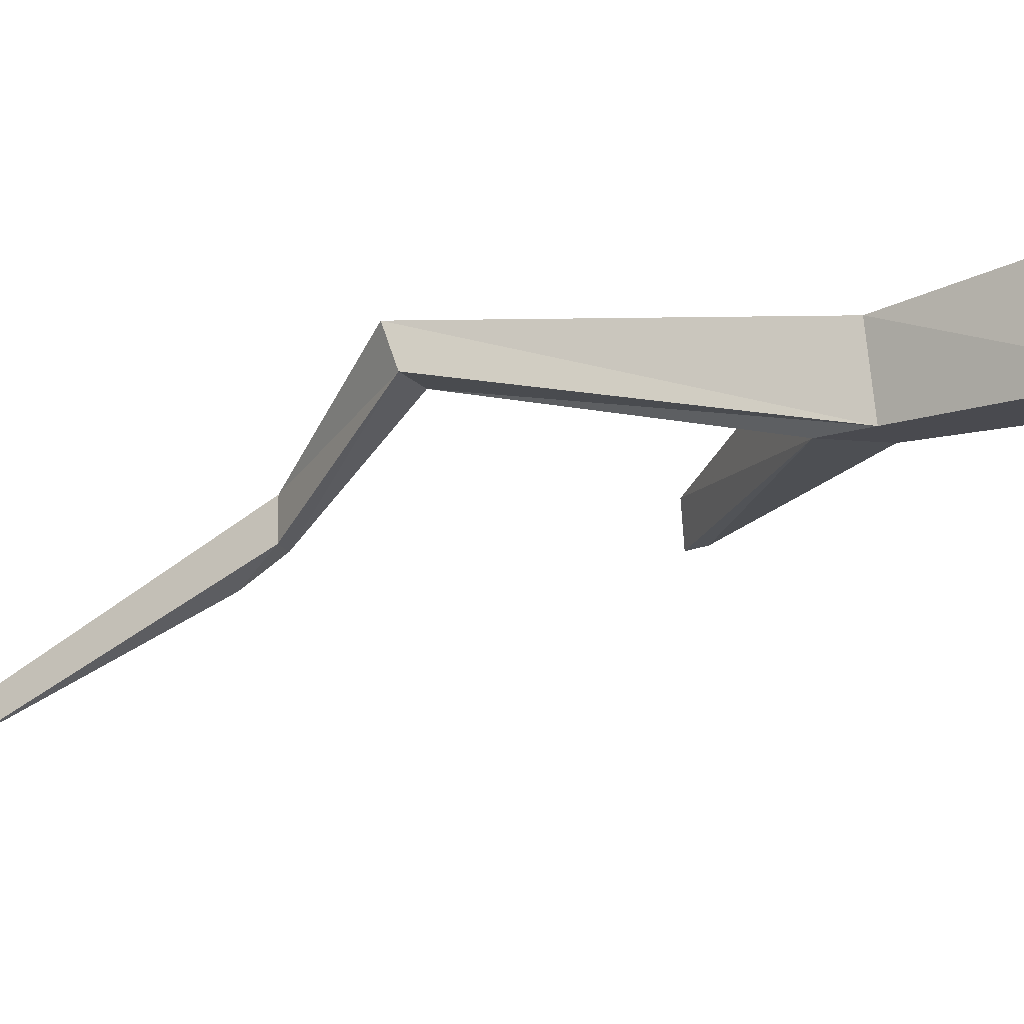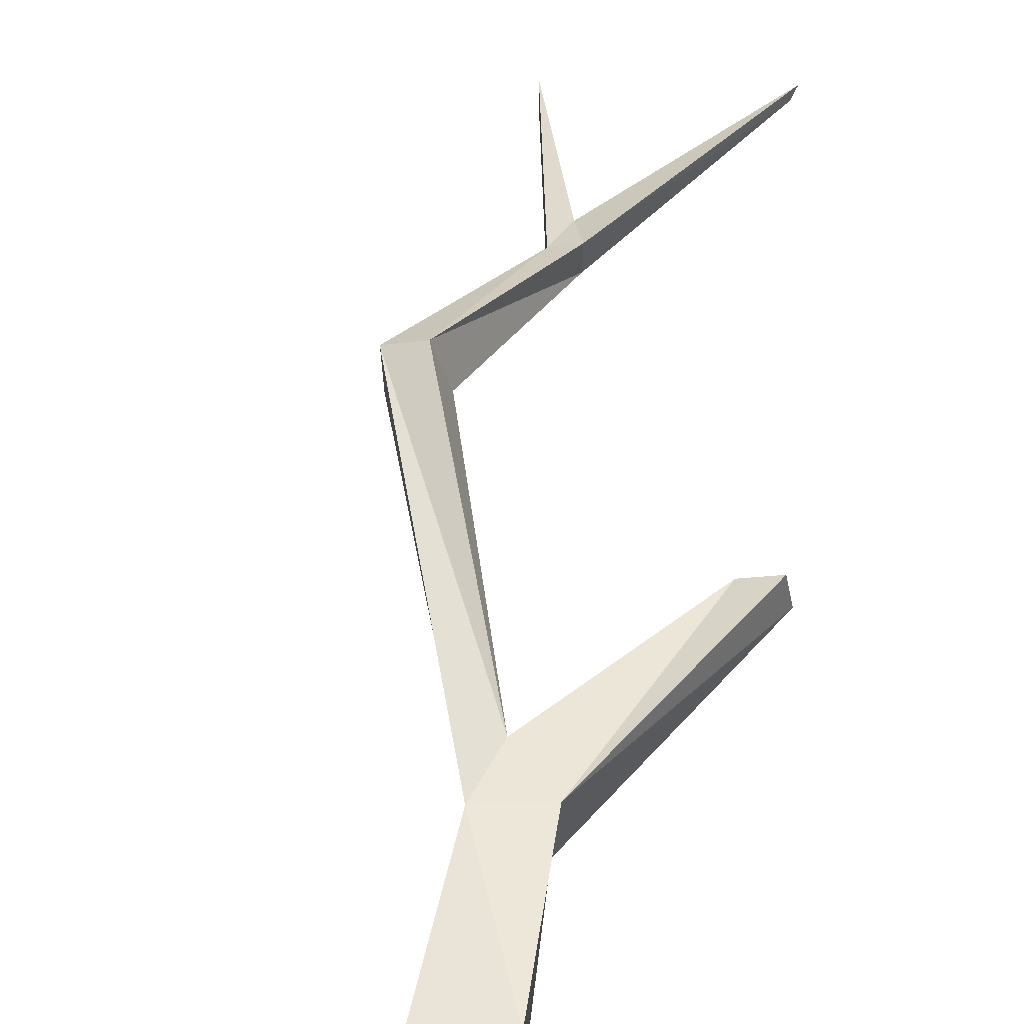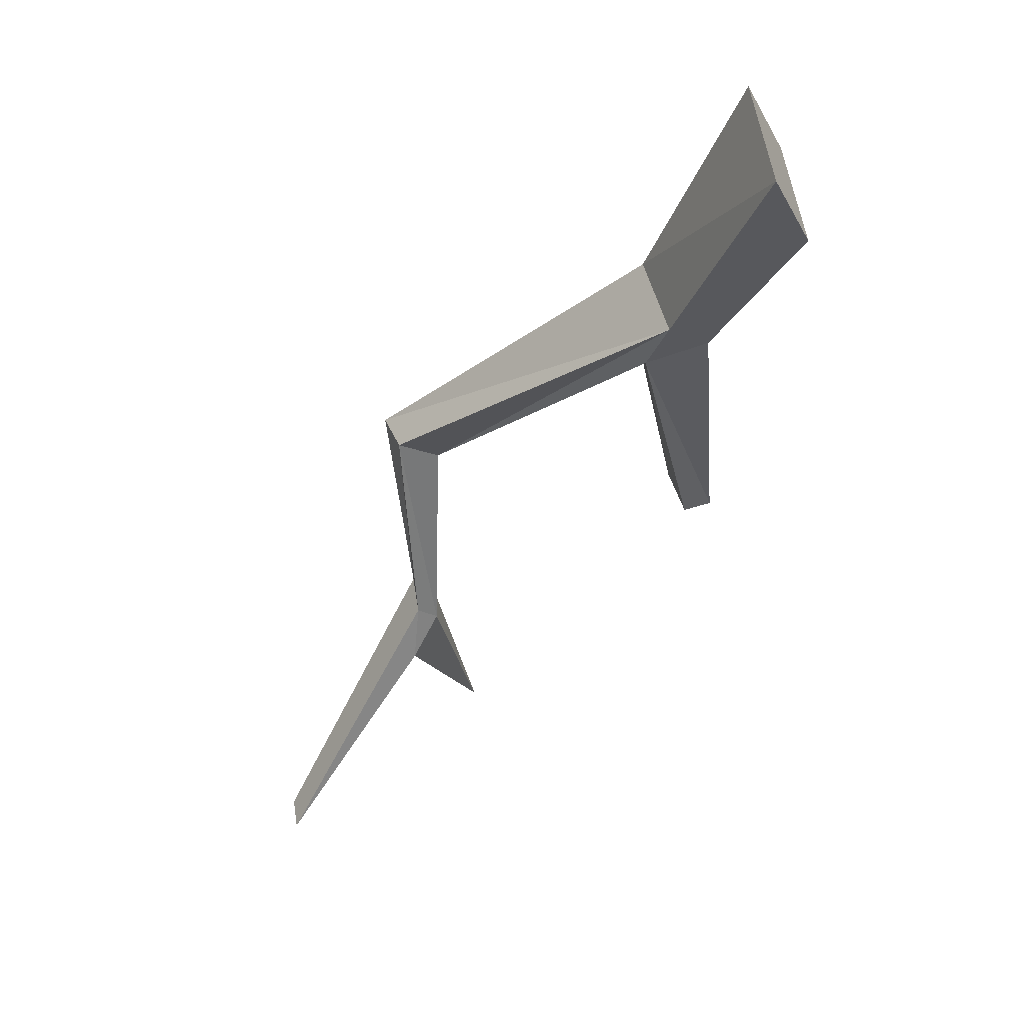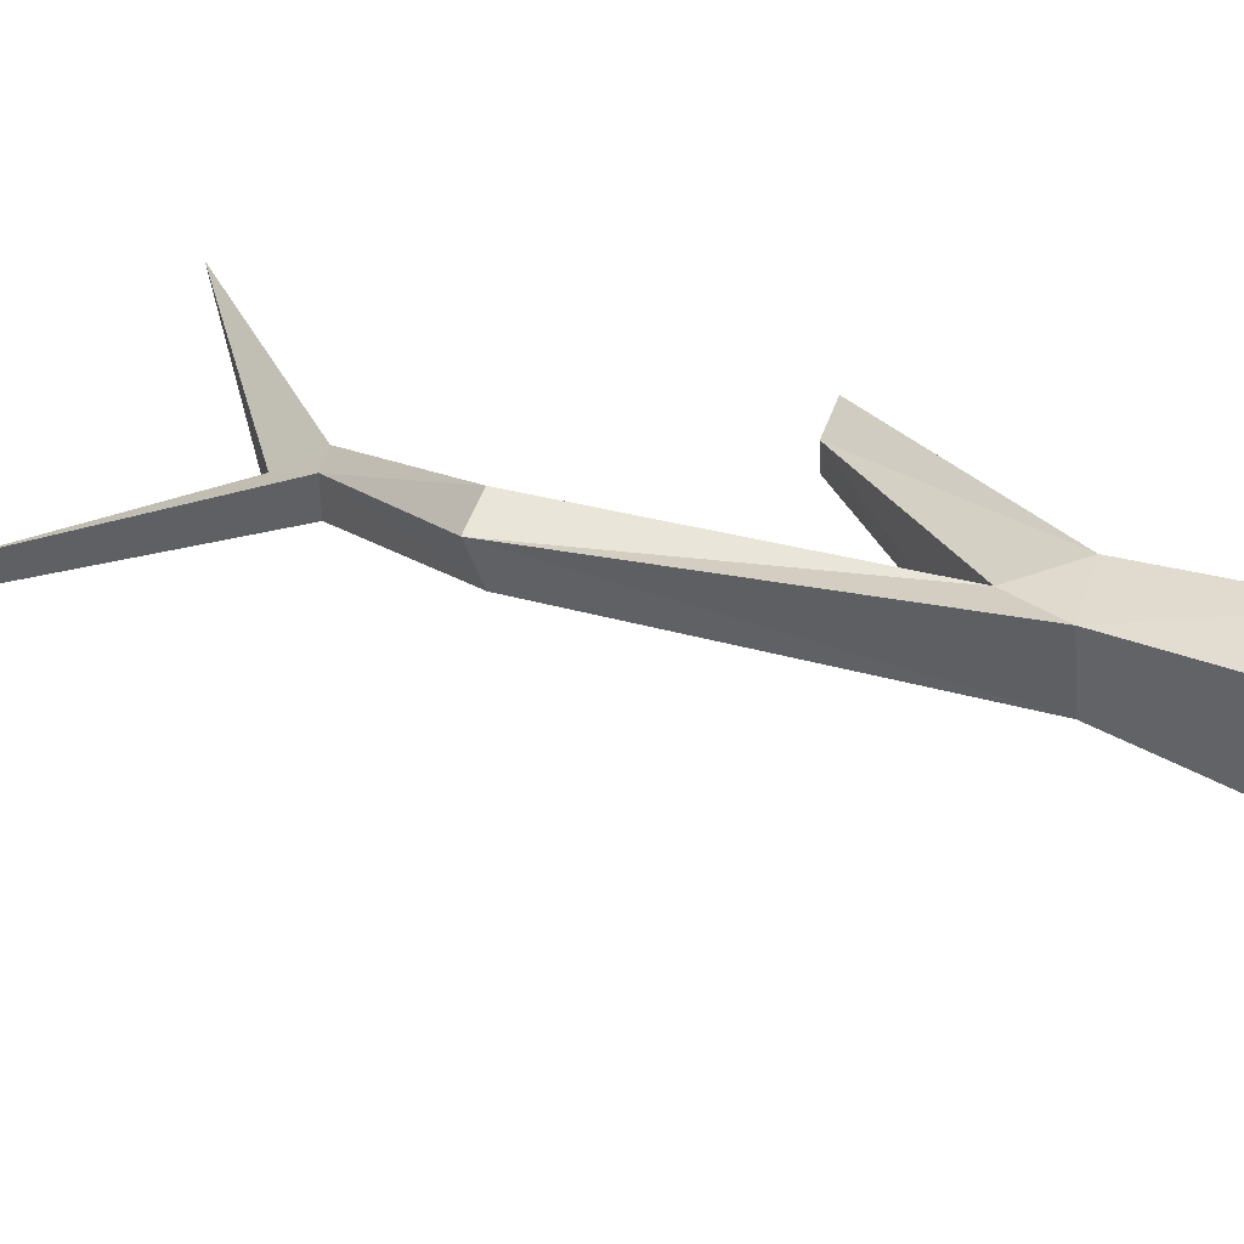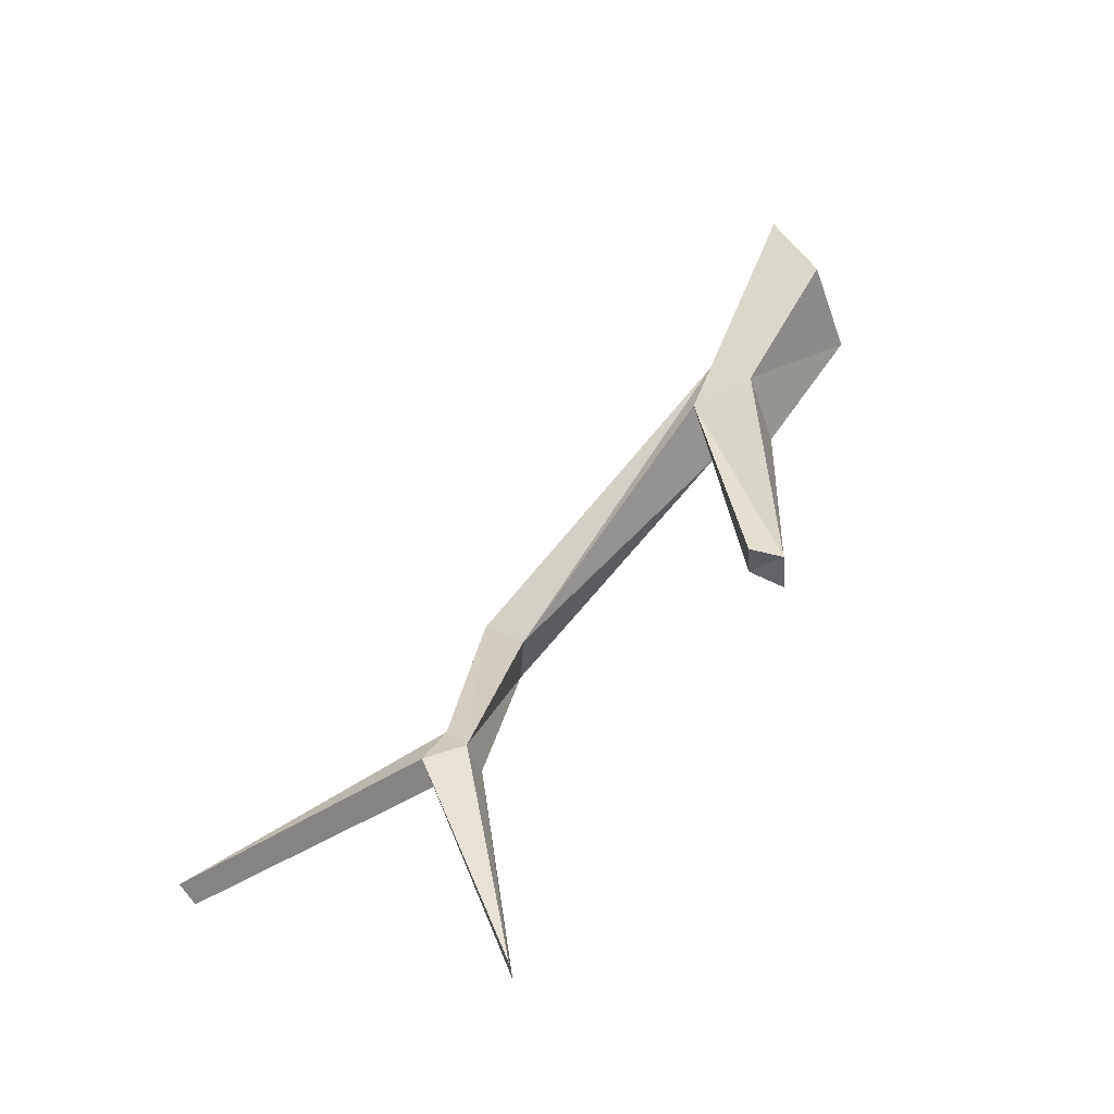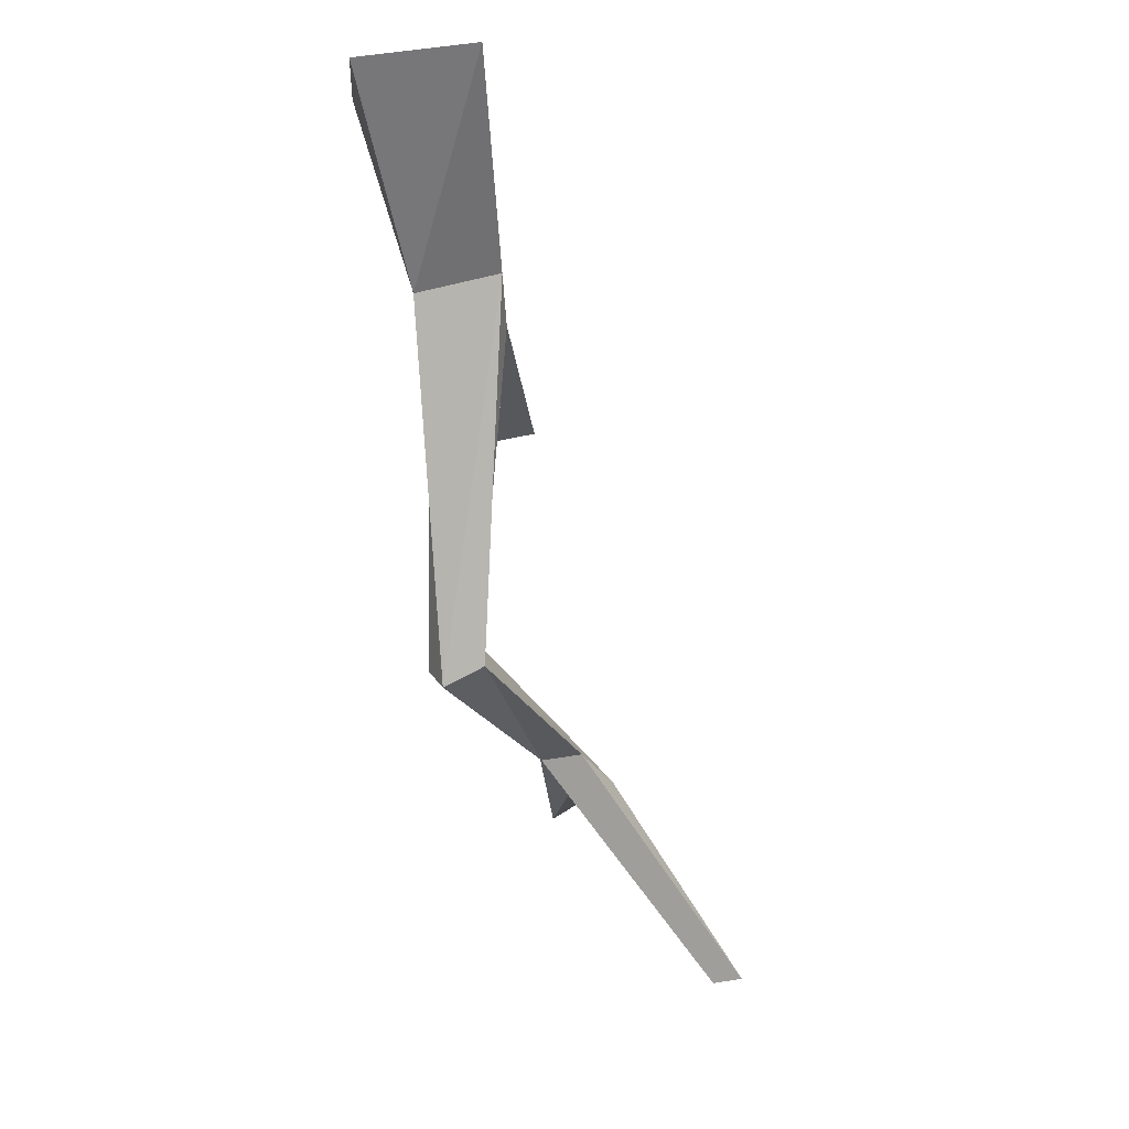
<metadata>
{"format":"obj","ext":"obj","renderer":"f3d","projection":"perspective","resolution":1024,"background":"white","views":[{"elev":-13.6,"azim":-30.3,"up":"+Y"},{"elev":61.1,"azim":36.9,"up":"+Y"},{"elev":59.3,"azim":-9.1,"up":"+Z"},{"elev":42.7,"azim":-34.0,"up":"+Y"},{"elev":-43.1,"azim":18.5,"up":"+Z"},{"elev":57.7,"azim":-99.3,"up":"+Z"}]}
</metadata>
<code>
v 0.1094 -0.08594 0.3594
v 0.1094 0 0.3594
v 0.03906 -0.02344 0.2031
v 0.04688 -0.08594 0.2031
v 0.07812 -0.08594 0.1797
v 0.1406 -0.08594 0.2891
v 0.1406 0 0.2891
v 0.07812 -0.02344 0.1719
v 0.03125 -0.03125 0.1562
v -0.1641 -0.007812 0.01562
v -0.1562 -0.03906 0.02344
v -0.125 -0.03906 0
v 0.03125 -0.08594 0.1641
v 0.09375 -0.1016 -0.03125
v -0.1562 -0.07812 -0.1328
v -0.1562 -0.1094 -0.1328
v -0.1406 -0.1094 -0.1484
v -0.1406 0 0
v 0.0625 -0.07812 -0.01562
v 0.07031 -0.1094 -0.02344
v 0.08594 -0.07031 -0.03125
v -0.2891 -0.1953 -0.3047
v -0.2891 -0.2188 -0.3047
v -0.1641 -0.1328 -0.1719
v -0.1094 -0.1016 -0.3281
v -0.1406 -0.07812 -0.1484
v -0.1641 -0.1016 -0.1719
v -0.1094 -0.09375 -0.3359
f 1 2 3
f 1 3 4
f 1 4 5
f 1 5 6
f 1 6 7
f 1 7 2
f 2 7 3
f 3 7 8
f 3 8 9
f 3 9 10
f 3 10 4
f 4 10 11
f 4 11 12
f 4 12 13
f 4 13 5
f 5 13 14
f 5 14 8
f 5 8 7
f 5 7 6
f 11 10 15
f 11 15 16
f 11 16 17
f 11 17 12
f 12 17 18
f 12 18 9
f 12 9 13
f 13 9 19
f 13 19 20
f 13 20 14
f 14 20 19
f 14 19 21
f 14 21 8
f 8 21 19
f 8 19 9
f 16 15 22
f 16 22 23
f 16 23 24
f 16 24 17
f 17 24 25
f 17 25 26
f 17 26 18
f 18 26 15
f 18 15 10
f 18 10 9
f 23 22 27
f 23 27 24
f 24 27 28
f 24 28 25
f 25 28 26
f 26 28 27
f 26 27 15
f 15 27 22

</code>
